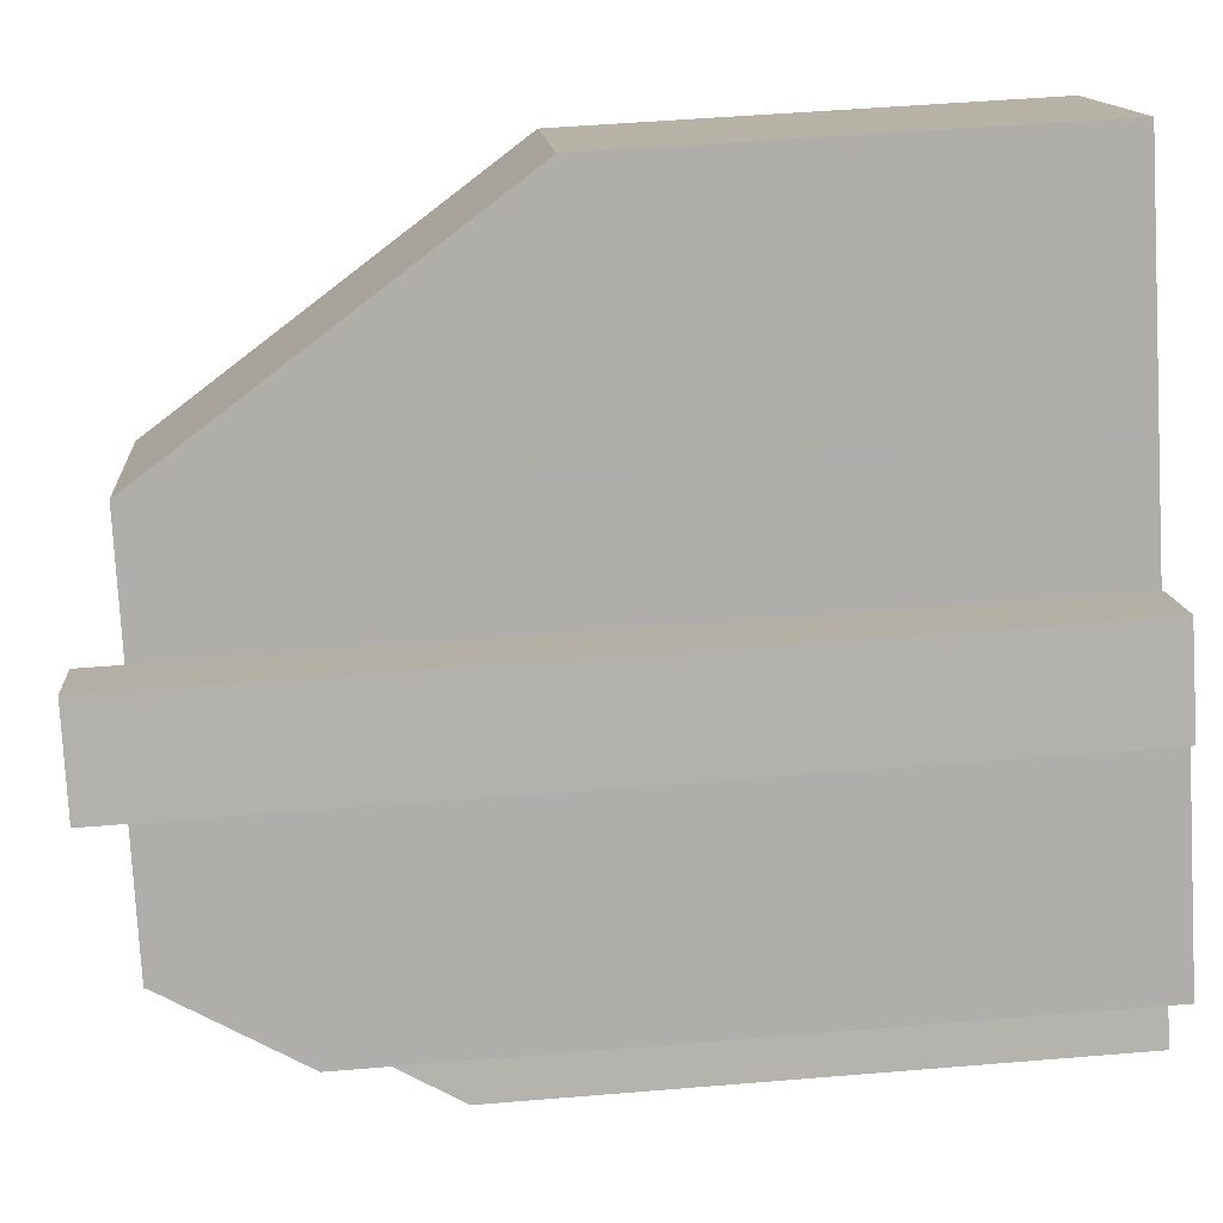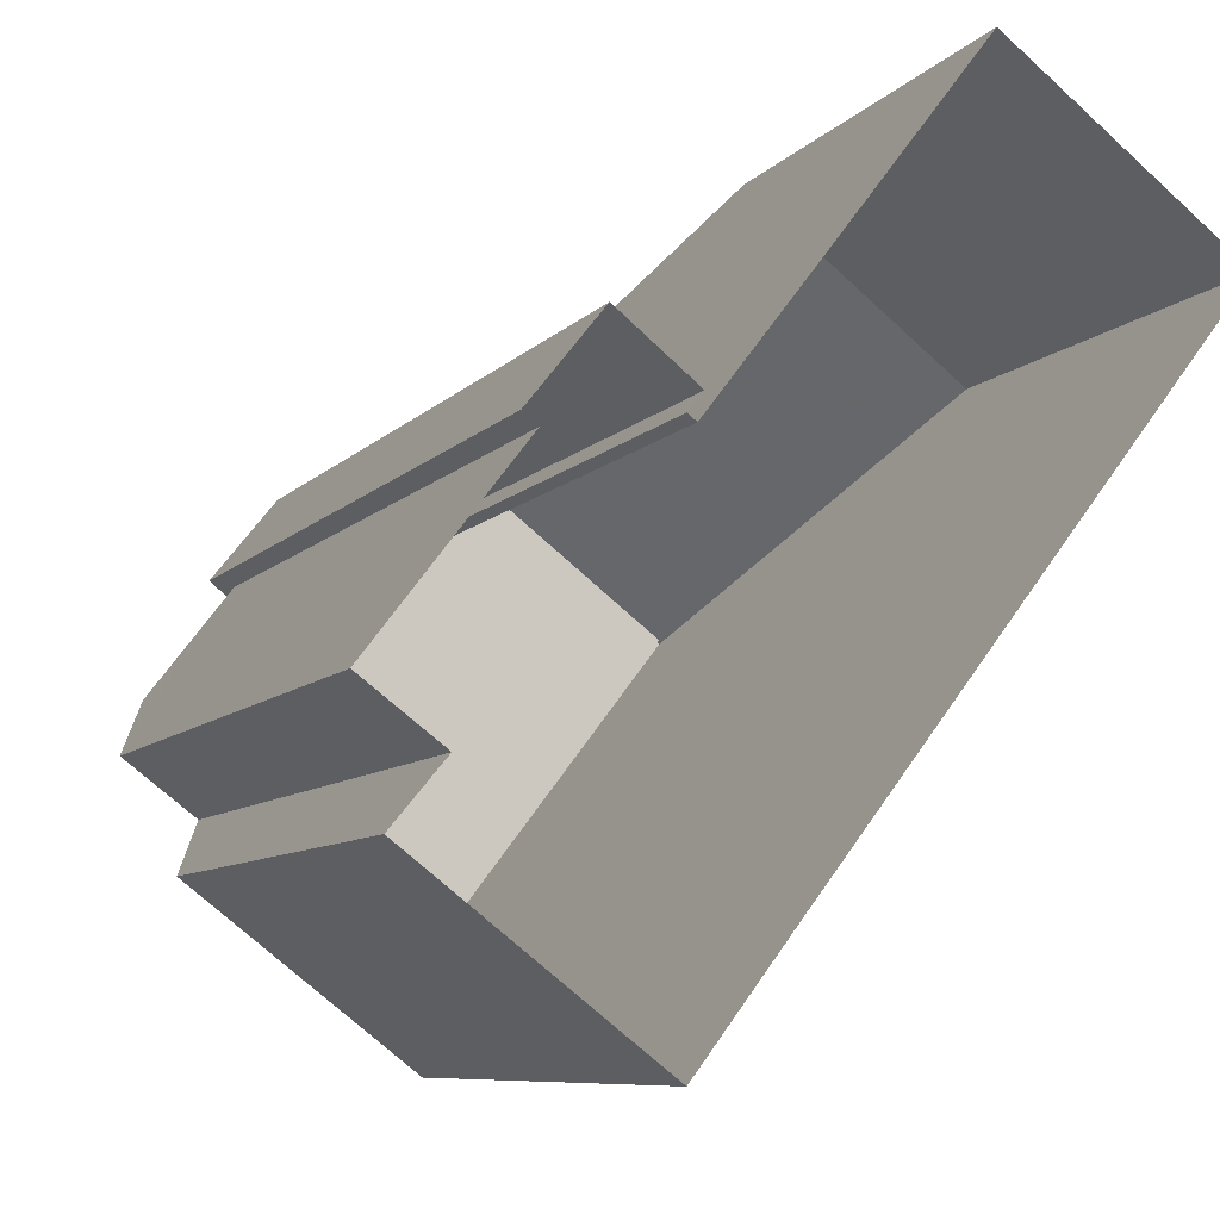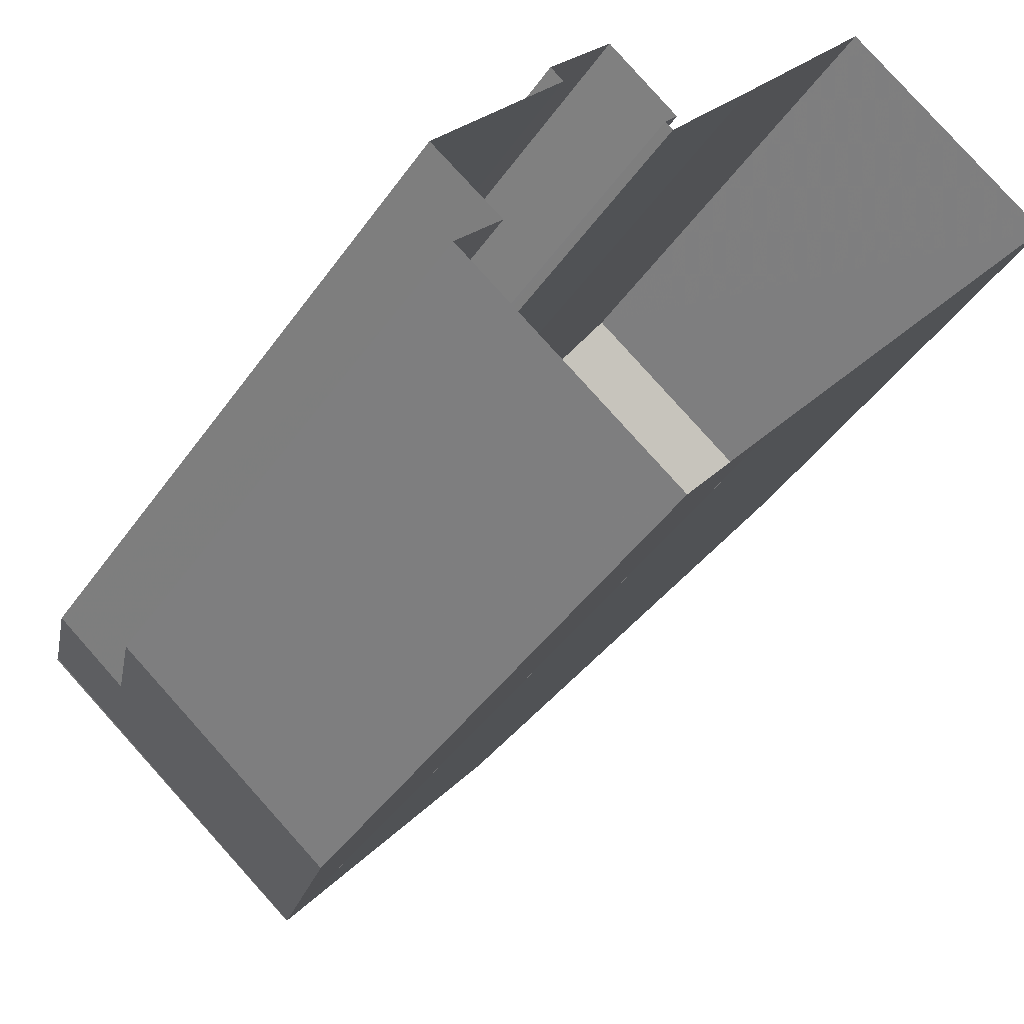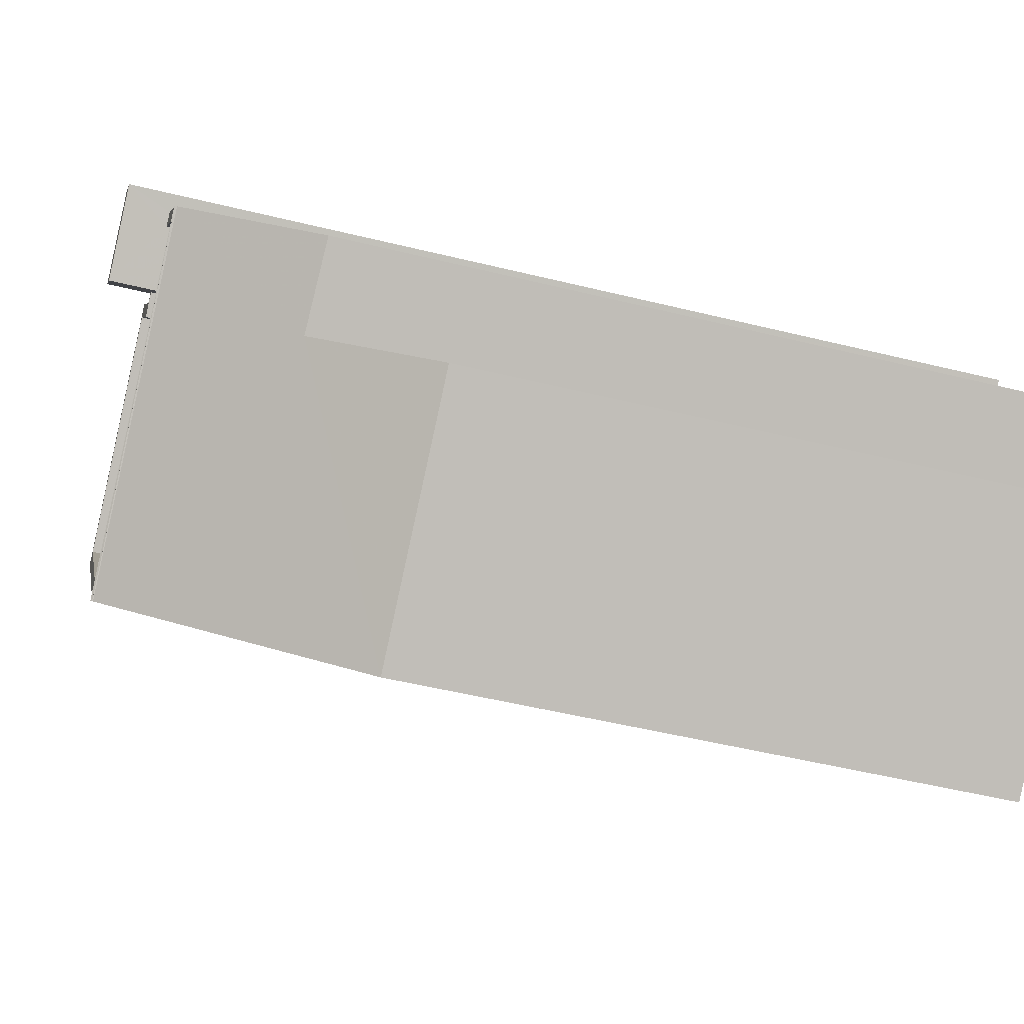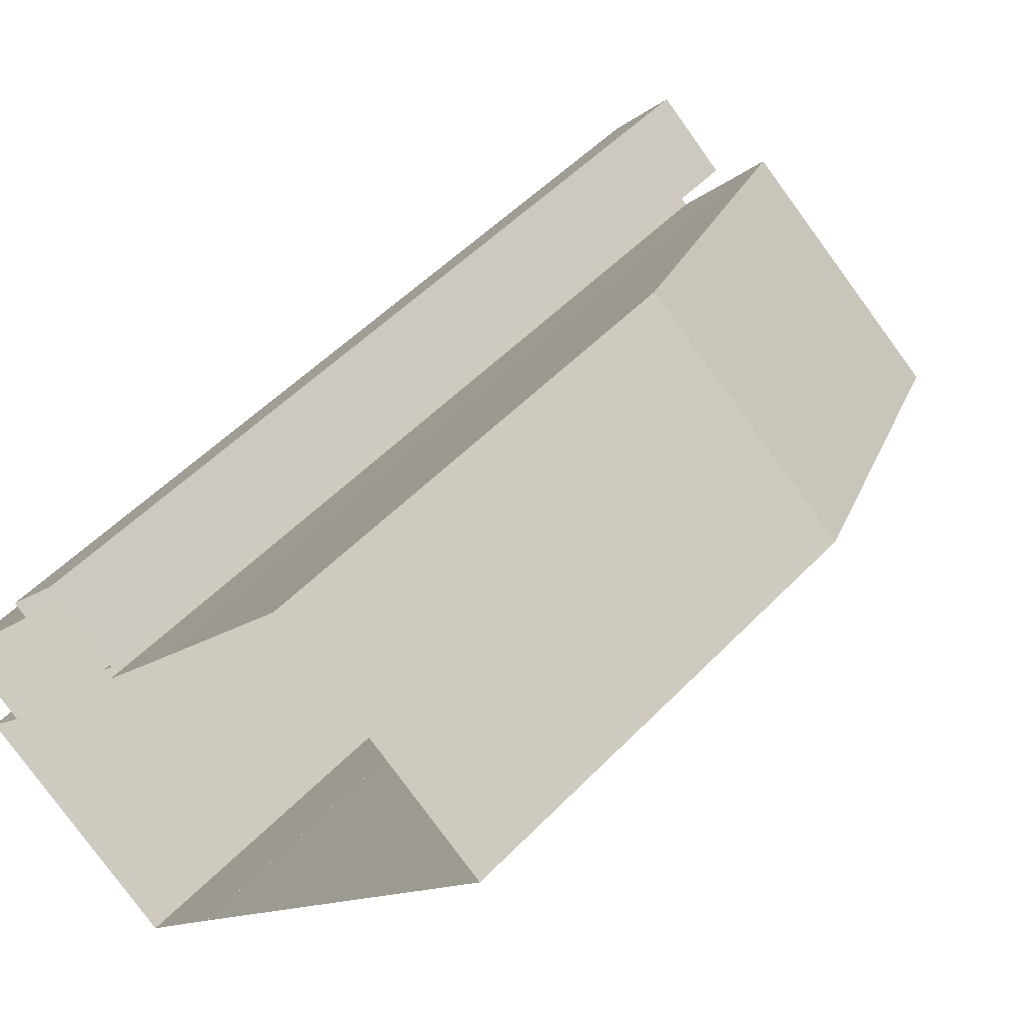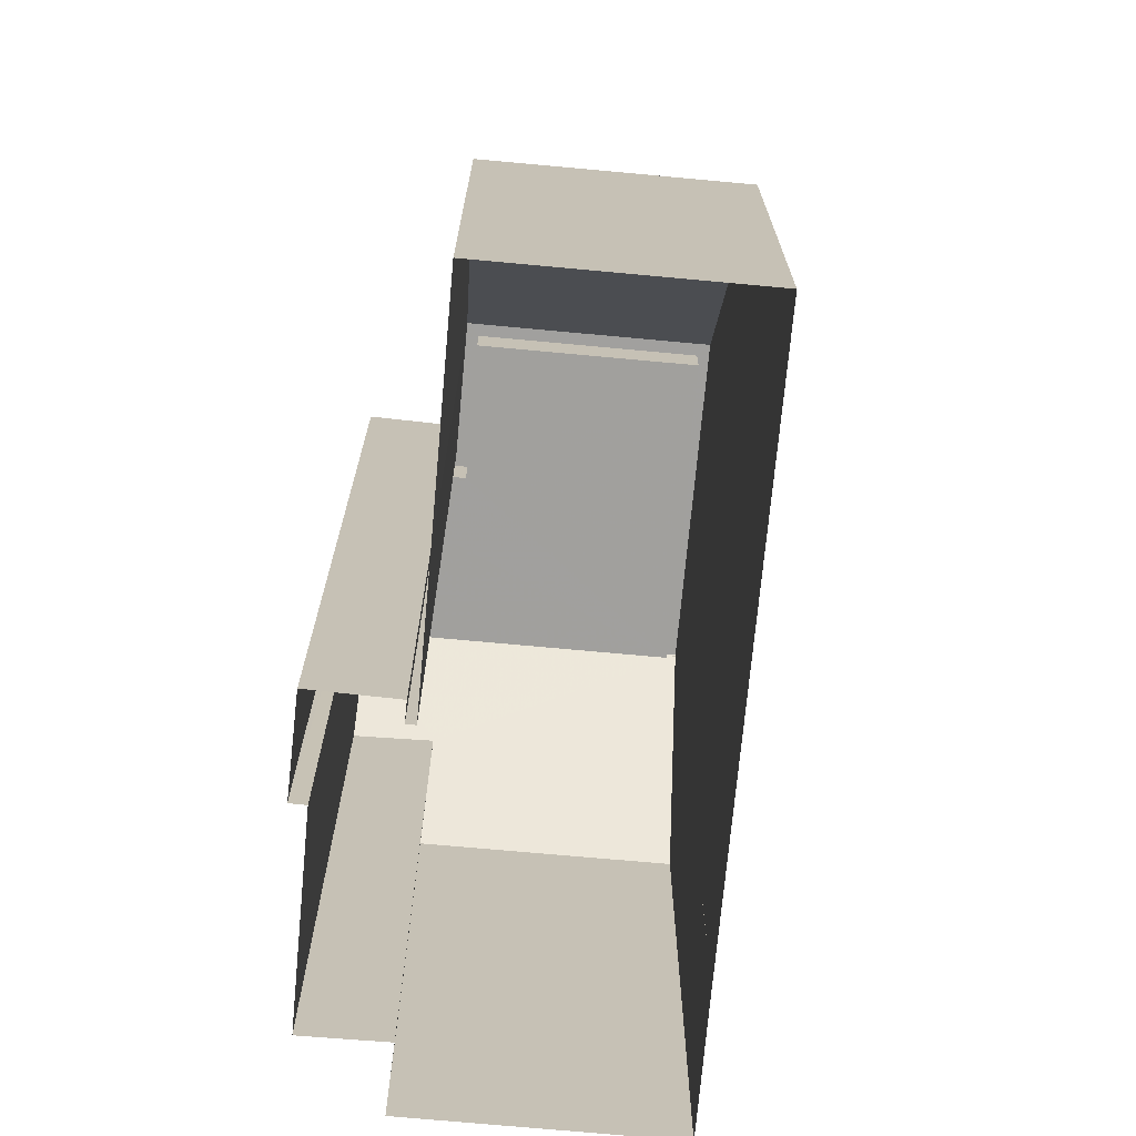
<metadata>
{"format":"obj","ext":"obj","renderer":"f3d","projection":"perspective","resolution":1024,"background":"white","views":[{"elev":50.4,"azim":84.8,"up":"+Y"},{"elev":-7.8,"azim":158.7,"up":"+Y"},{"elev":-43.5,"azim":147.7,"up":"+Y"},{"elev":-49.3,"azim":74.6,"up":"+Y"},{"elev":50.9,"azim":-138.2,"up":"+Y"},{"elev":-71.7,"azim":-147.7,"up":"+Z"}]}
</metadata>
<code>
v -1.14e+04 -3.766e+04 32.12
v -1.141e+04 -3.766e+04 32.12
v -1.14e+04 -3.765e+04 32.12
v -1.14e+04 -3.766e+04 32.12
v -1.14e+04 -3.766e+04 32.12
v -1.14e+04 -3.766e+04 32.12
v -1.141e+04 -3.766e+04 32.12
v -1.139e+04 -3.767e+04 32.12
v -1.14e+04 -3.767e+04 32.12
v -1.14e+04 -3.766e+04 32.12
v -1.14e+04 -3.766e+04 32.12
v -1.14e+04 -3.766e+04 32.12
v -1.14e+04 -3.767e+04 32.12
v -1.14e+04 -3.767e+04 32.12
v -1.139e+04 -3.766e+04 32.12
v -1.14e+04 -3.766e+04 32.12
v -1.14e+04 -3.766e+04 49.32
v -1.14e+04 -3.766e+04 49.32
v -1.14e+04 -3.766e+04 49.32
v -1.14e+04 -3.767e+04 49.32
v -1.14e+04 -3.766e+04 49.32
v -1.141e+04 -3.766e+04 49.32
v -1.14e+04 -3.766e+04 49.32
v -1.14e+04 -3.766e+04 49.32
v -1.14e+04 -3.766e+04 50.32
v -1.139e+04 -3.766e+04 50.32
v -1.14e+04 -3.766e+04 50.32
v -1.139e+04 -3.766e+04 50.32
v -1.139e+04 -3.766e+04 50.32
v -1.14e+04 -3.767e+04 50.32
v -1.14e+04 -3.767e+04 50.32
v -1.14e+04 -3.767e+04 50.32
v -1.141e+04 -3.766e+04 50.32
v -1.14e+04 -3.766e+04 50.32
v -1.14e+04 -3.766e+04 50.32
v -1.14e+04 -3.766e+04 50.32
v -1.14e+04 -3.766e+04 50.32
v -1.14e+04 -3.766e+04 50.32
v -1.14e+04 -3.766e+04 50.32
v -1.14e+04 -3.766e+04 50.32
v -1.14e+04 -3.767e+04 50.32
v -1.141e+04 -3.766e+04 50.32
v -1.141e+04 -3.766e+04 42.35
v -1.14e+04 -3.766e+04 50.29
v -1.14e+04 -3.765e+04 42.33
v -1.141e+04 -3.766e+04 50.31
v -1.14e+04 -3.767e+04 50.35
v -1.139e+04 -3.766e+04 50.33
v -1.139e+04 -3.766e+04 47.43
v -1.139e+04 -3.766e+04 50.28
v -1.14e+04 -3.766e+04 47.48
v -1.139e+04 -3.767e+04 44.89
v -1.14e+04 -3.767e+04 44.9
v -1.14e+04 -3.767e+04 50.3
v -1.14e+04 -3.766e+04 51.24
v -1.14e+04 -3.766e+04 51.24
v -1.14e+04 -3.766e+04 51.24
v -1.14e+04 -3.766e+04 51.24
f 1 2 3
f 4 5 6
f 1 7 2
f 8 9 10
f 11 4 12
f 13 7 14
f 6 15 10
f 1 16 7
f 10 9 14
f 12 6 16
f 12 4 6
f 7 16 14
f 6 10 16
f 10 14 16
f 17 18 19
f 17 19 20
f 20 21 22
f 21 23 22
f 19 24 21
f 19 21 20
f 25 26 27
f 28 29 30
f 31 26 25
f 32 28 30
f 33 34 35
f 32 30 31
f 32 31 33
f 34 36 35
f 37 38 36
f 25 27 39
f 36 40 37
f 31 25 41
f 31 41 42
f 34 40 36
f 42 34 33
f 31 42 33
f 43 44 45
f 43 46 44
f 29 47 30
f 29 48 47
f 49 50 51
f 52 51 53
f 53 51 54
f 51 50 54
f 55 56 57
f 58 55 57
f 42 22 23
f 34 42 23
f 21 34 23
f 21 40 34
f 24 40 21
f 24 37 40
f 39 17 25
f 39 18 17
f 41 17 20
f 41 25 17
f 42 20 22
f 42 41 20
f 16 44 36
f 36 44 35
f 1 44 16
f 12 16 36
f 38 12 36
f 46 33 35
f 44 46 35
f 48 29 26
f 29 28 50
f 26 50 27
f 6 27 49
f 27 50 49
f 6 49 15
f 29 50 26
f 50 28 54
f 14 54 13
f 13 54 32
f 54 28 32
f 7 13 46
f 46 32 33
f 46 13 32
f 45 3 2
f 43 45 2
f 45 1 3
f 45 44 1
f 43 2 7
f 46 43 7
f 49 10 15
f 49 51 10
f 52 8 10
f 51 52 10
f 52 53 9
f 8 52 9
f 14 9 53
f 54 14 53
f 31 30 47
f 31 47 48
f 26 31 48
f 39 56 19
f 56 39 57
f 57 27 5
f 18 39 19
f 5 27 6
f 39 27 57
f 24 19 37
f 12 38 11
f 19 56 37
f 11 38 55
f 37 56 55
f 38 37 55
f 55 4 11
f 55 58 4
f 58 57 5
f 4 58 5

</code>
